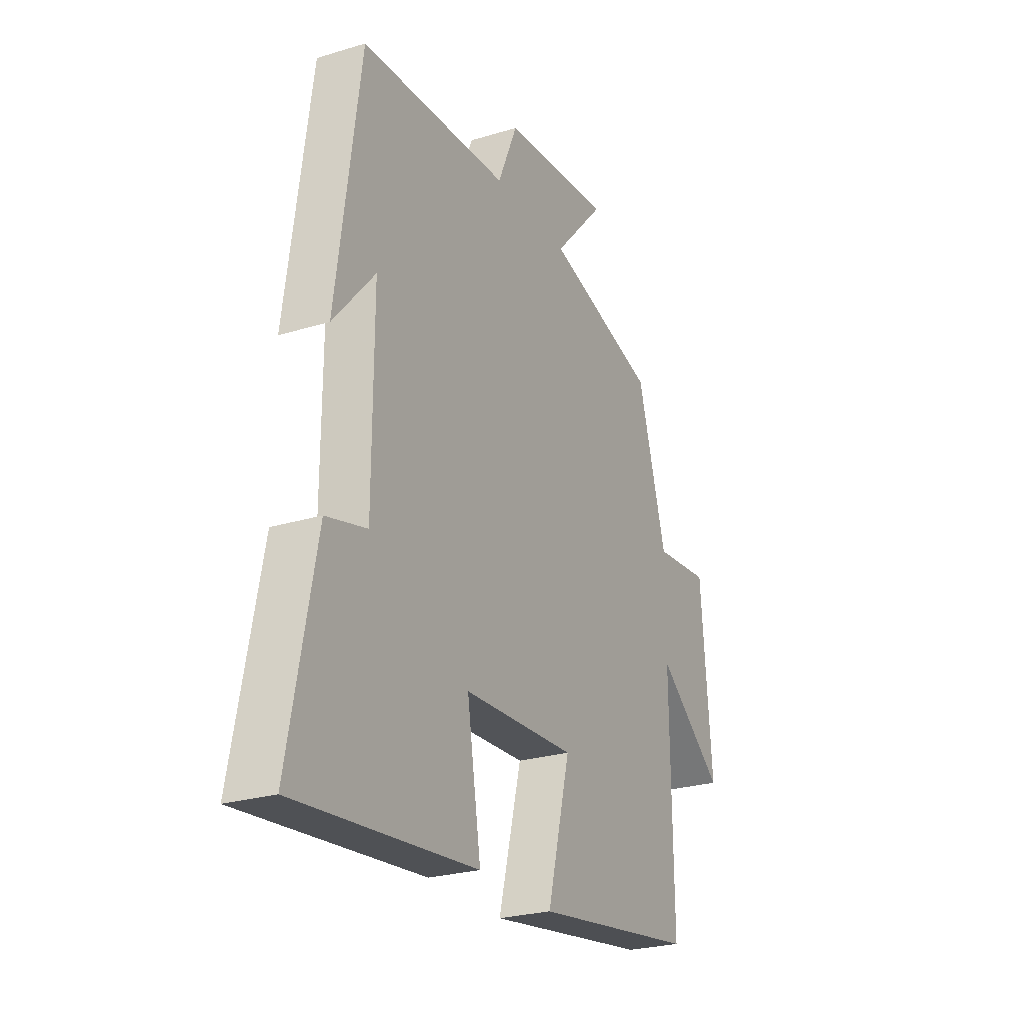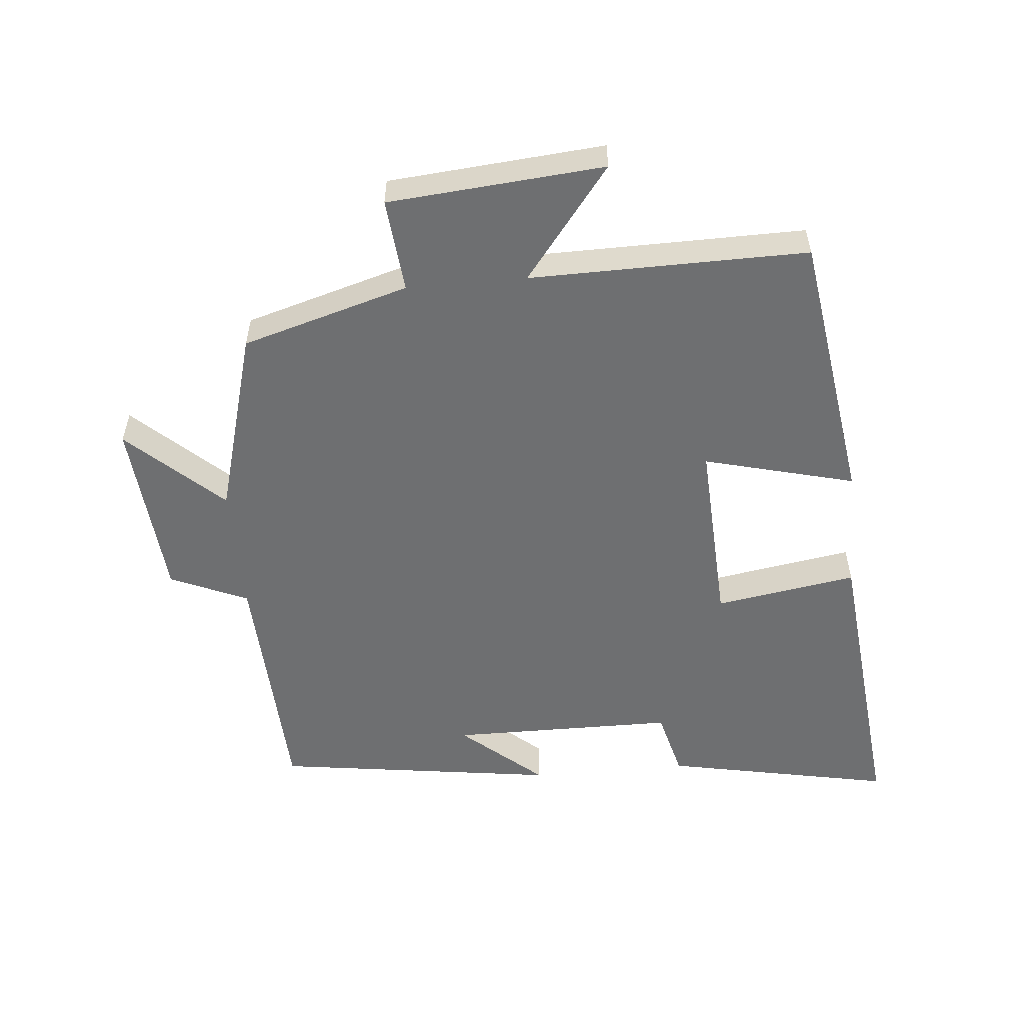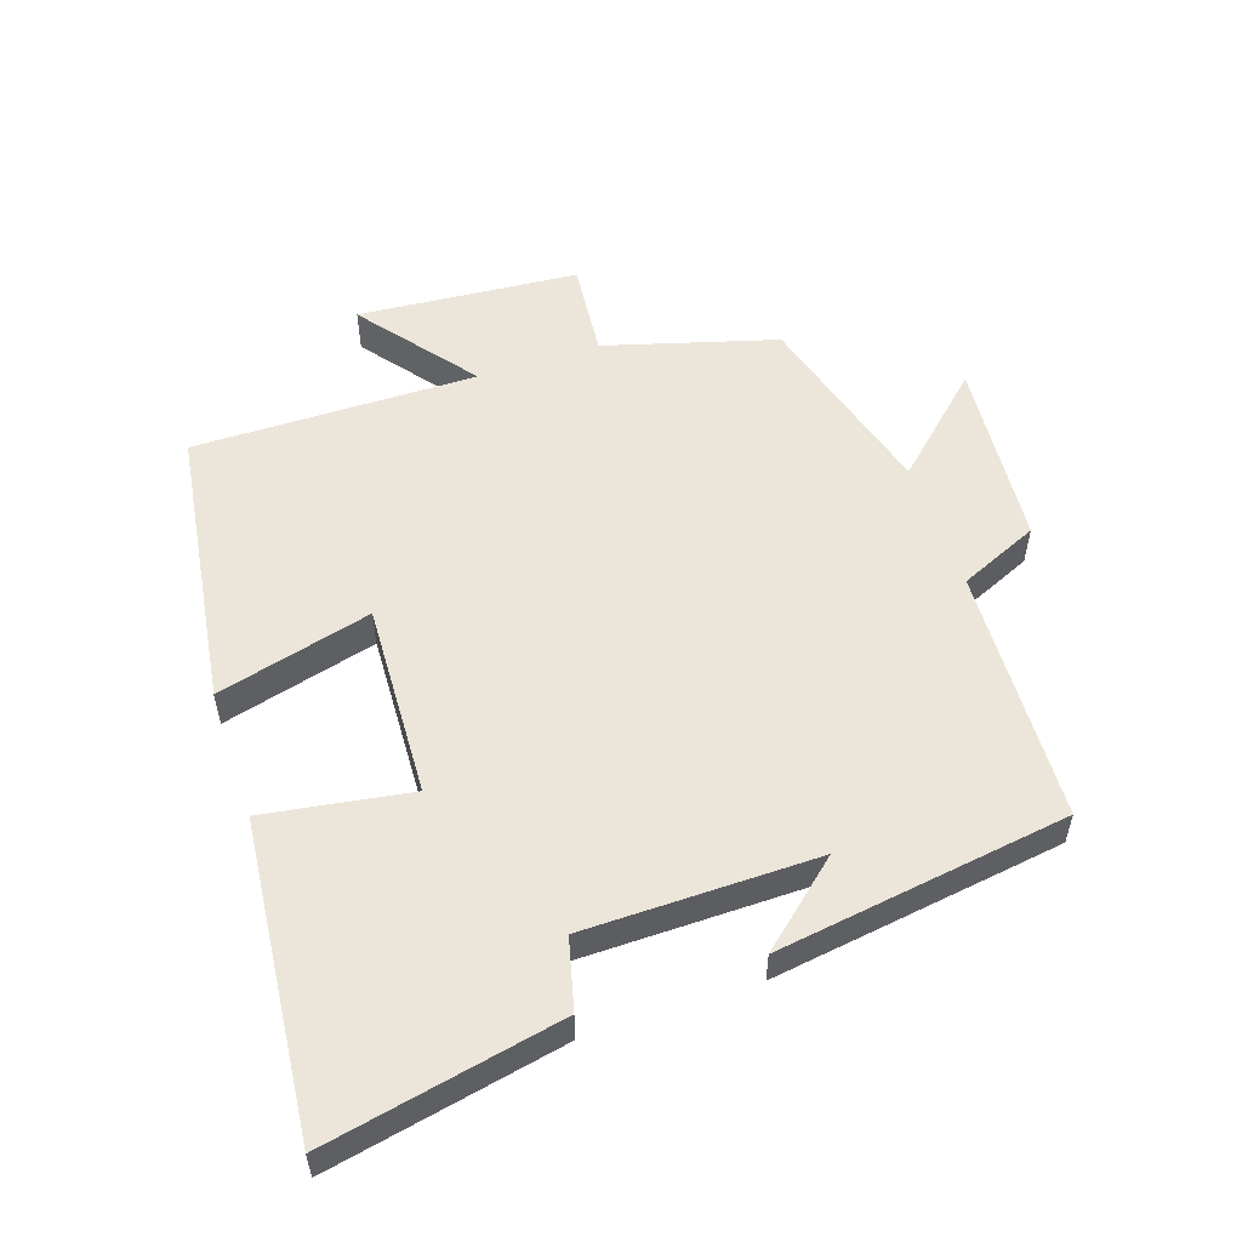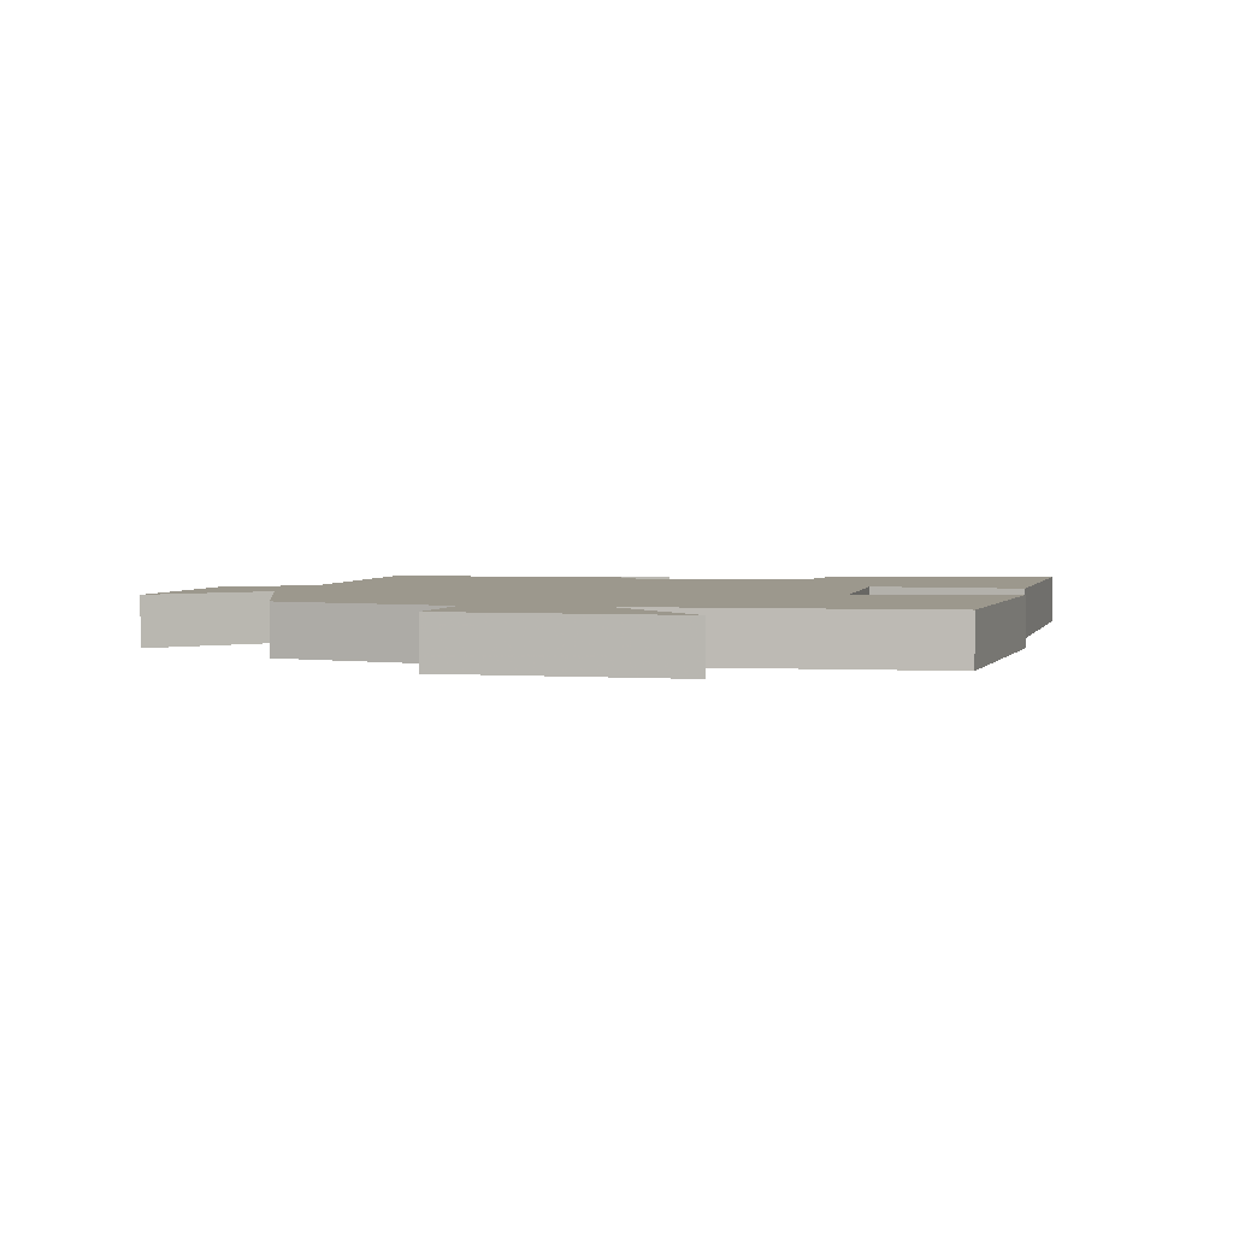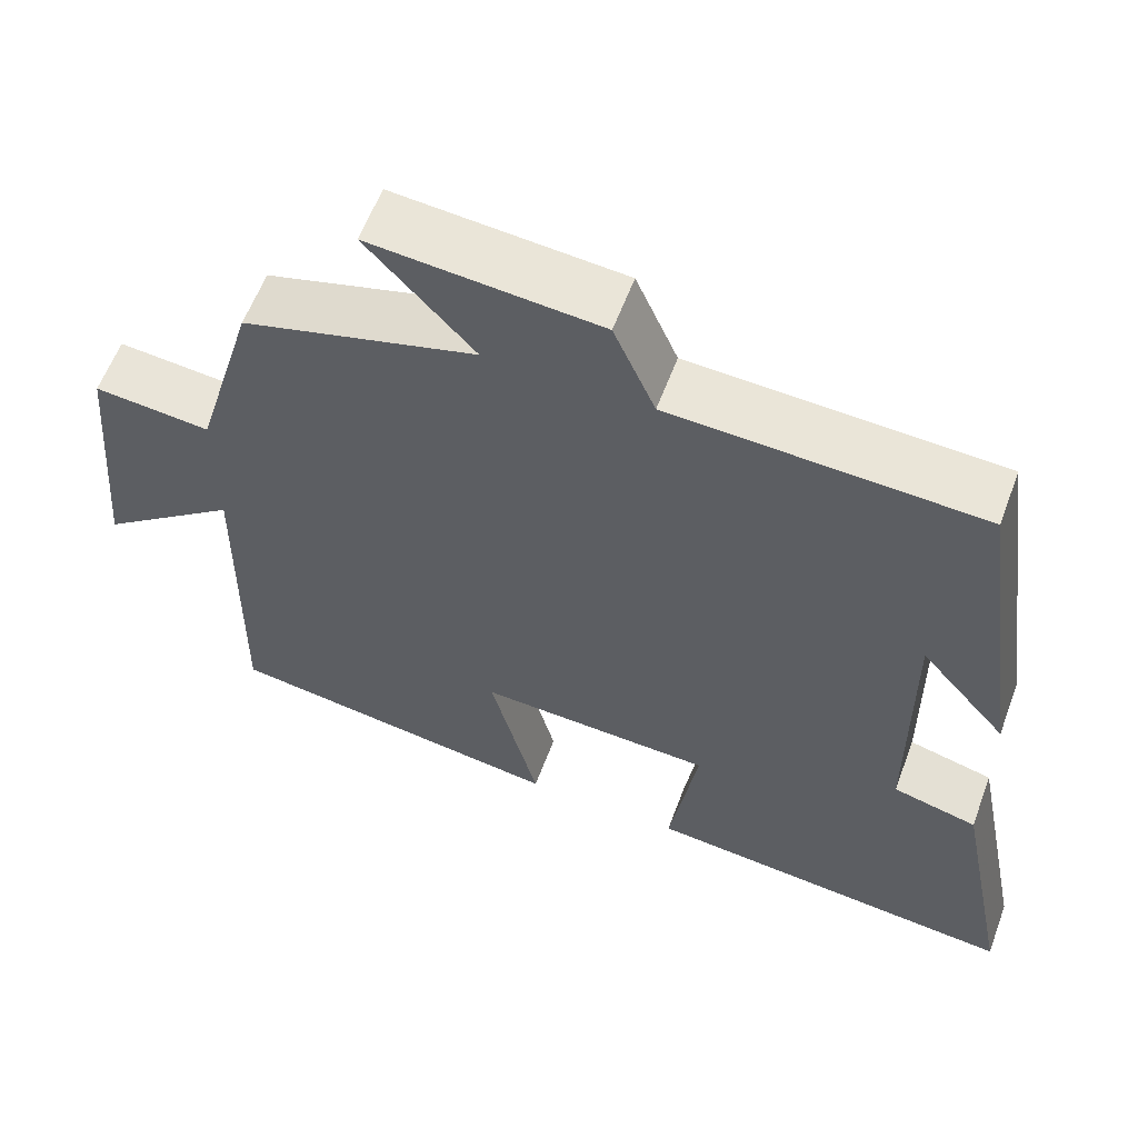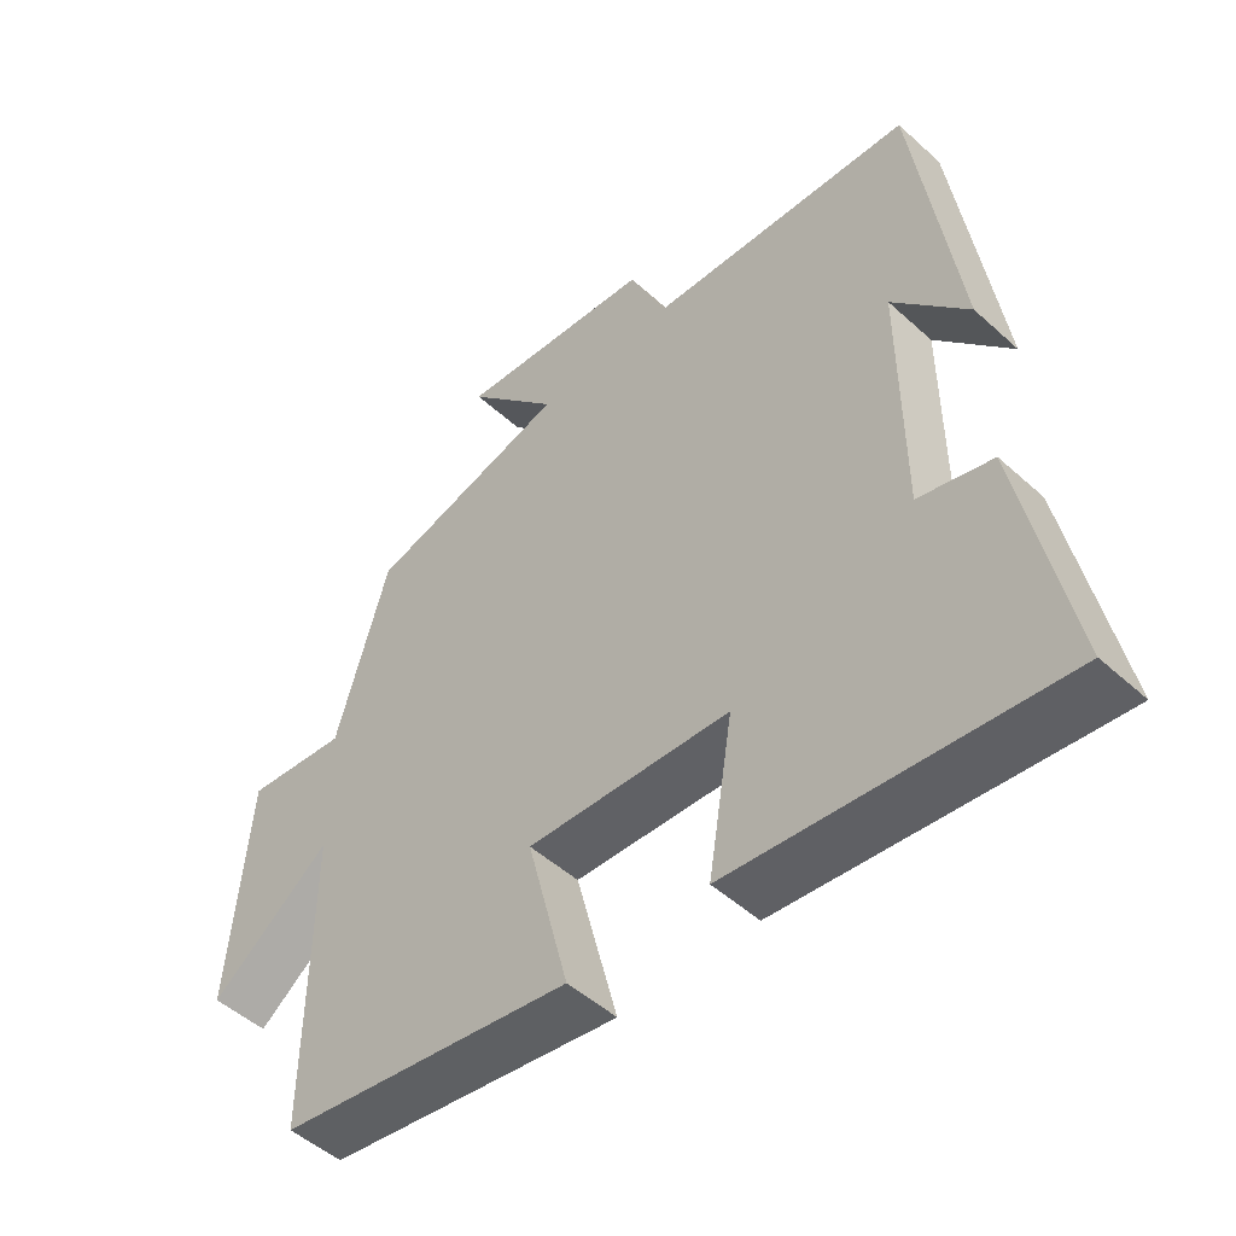
<metadata>
{"format":"obj","ext":"obj","renderer":"f3d","projection":"perspective","resolution":1024,"background":"white","views":[{"elev":-25.4,"azim":-63.9,"up":"+Z"},{"elev":-54.5,"azim":95.2,"up":"+Y"},{"elev":54.5,"azim":-108.8,"up":"+Y"},{"elev":3.0,"azim":98.9,"up":"+Y"},{"elev":59.4,"azim":-159.6,"up":"+Z"},{"elev":-49.5,"azim":-135.0,"up":"+Z"}]}
</metadata>
<code>
v 0.505 0.07 -0.438
v 0.087 0.07 -0.5
v 0.146 0.07 -0.27
v -0.142 0.07 -0.284
v -0.107 0.07 -0.5
v -0.569 0.07 -0.547
v -0.5 0.07 -0.199
v -0.396 0.07 -0.172
v -0.394 0.07 0.172
v -0.5 0.07 0.049
v -0.439 0.07 0.482
v -0.06 0.07 0.5
v -0.009 0.07 0.618
v 0.271 0.07 0.642
v 0.14 0.07 0.5
v 0.426 0.07 0.42
v 0.5 0.07 0.166
v 0.643 0.07 0.18
v 0.671 0.07 -0.148
v 0.5 0.07 -0.016
v 0.505 0 -0.438
v 0.087 0 -0.5
v 0.146 0 -0.27
v -0.142 0 -0.284
v -0.107 0 -0.5
v -0.569 0 -0.547
v -0.5 0 -0.199
v -0.396 0 -0.172
v -0.394 0 0.172
v -0.5 0 0.049
v -0.439 0 0.482
v -0.06 0 0.5
v -0.009 0 0.618
v 0.271 0 0.642
v 0.14 0 0.5
v 0.426 0 0.42
v 0.5 0 0.166
v 0.643 0 0.18
v 0.671 0 -0.148
v 0.5 0 -0.016
f 17 18 19 20
f 15 16 17 20
f 15 20 1
f 12 13 14 15
f 9 10 11
f 12 15 1
f 11 12 1
f 9 11 1
f 6 7 8
f 5 6 8
f 4 5 8
f 3 4 8 9
f 1 2 3
f 1 3 9
f 40 39 38 37
f 40 37 36 35
f 21 40 35
f 35 34 33 32
f 31 30 29
f 21 35 32
f 21 32 31
f 21 31 29
f 28 27 26
f 28 26 25
f 28 25 24
f 29 28 24 23
f 23 22 21
f 29 23 21
f 1 21 22 2
f 2 22 23 3
f 3 23 24 4
f 4 24 25 5
f 5 25 26 6
f 6 26 27 7
f 7 27 28 8
f 8 28 29 9
f 9 29 30 10
f 10 30 31 11
f 11 31 32 12
f 12 32 33 13
f 13 33 34 14
f 14 34 35 15
f 15 35 36 16
f 16 36 37 17
f 17 37 38 18
f 18 38 39 19
f 19 39 40 20
f 20 40 21 1

</code>
